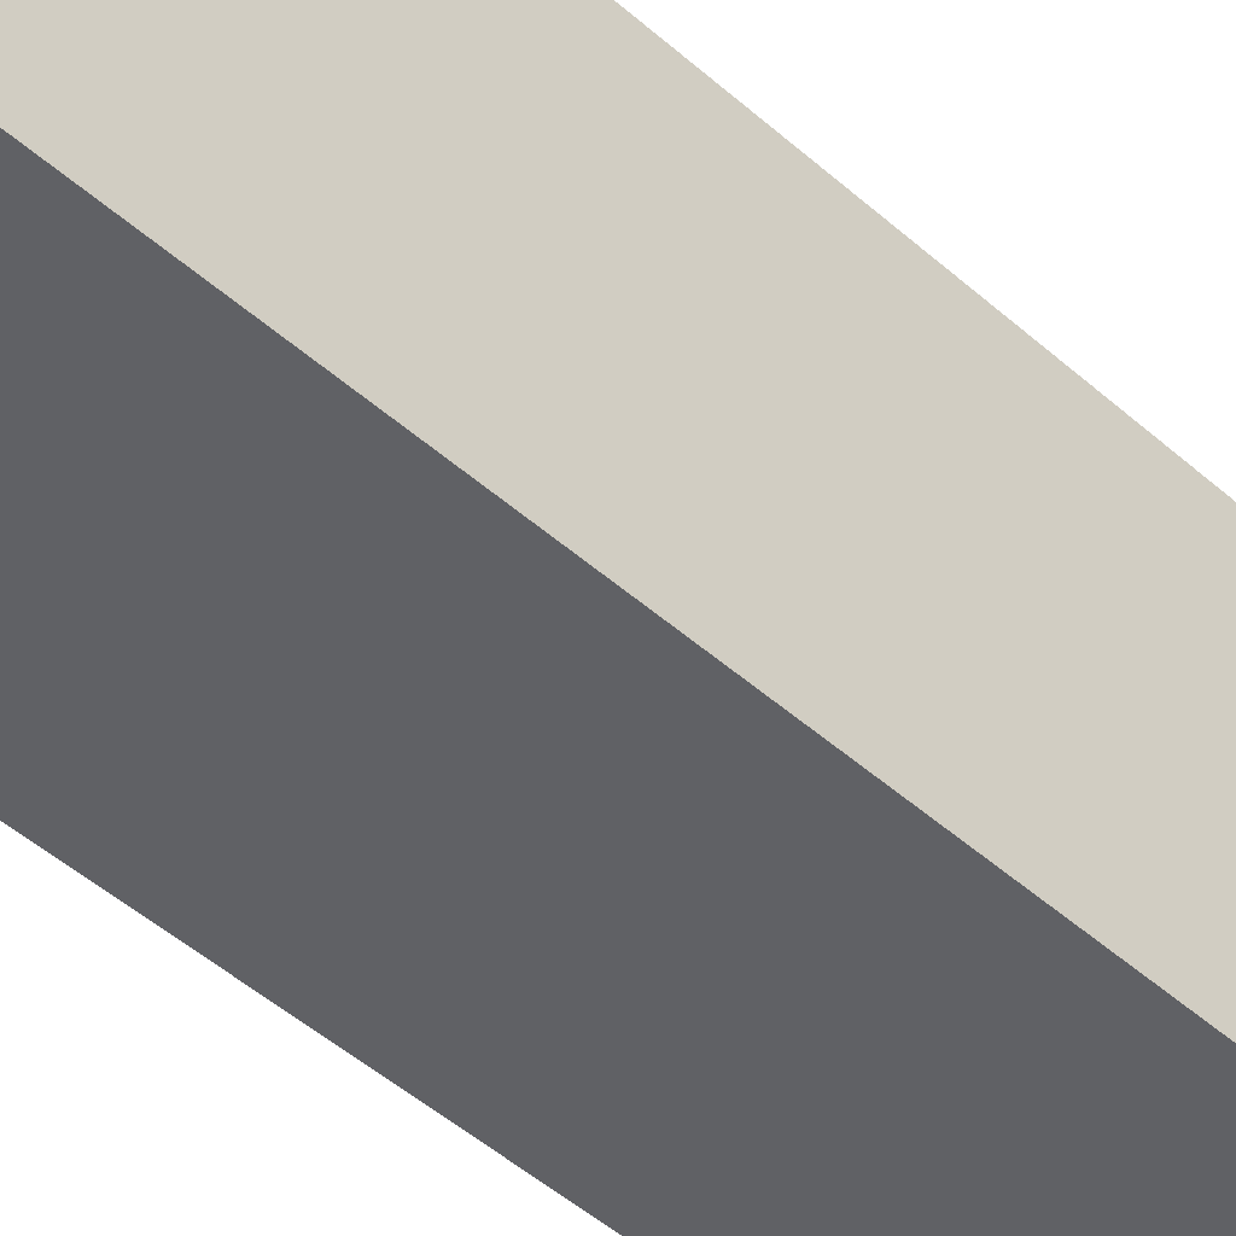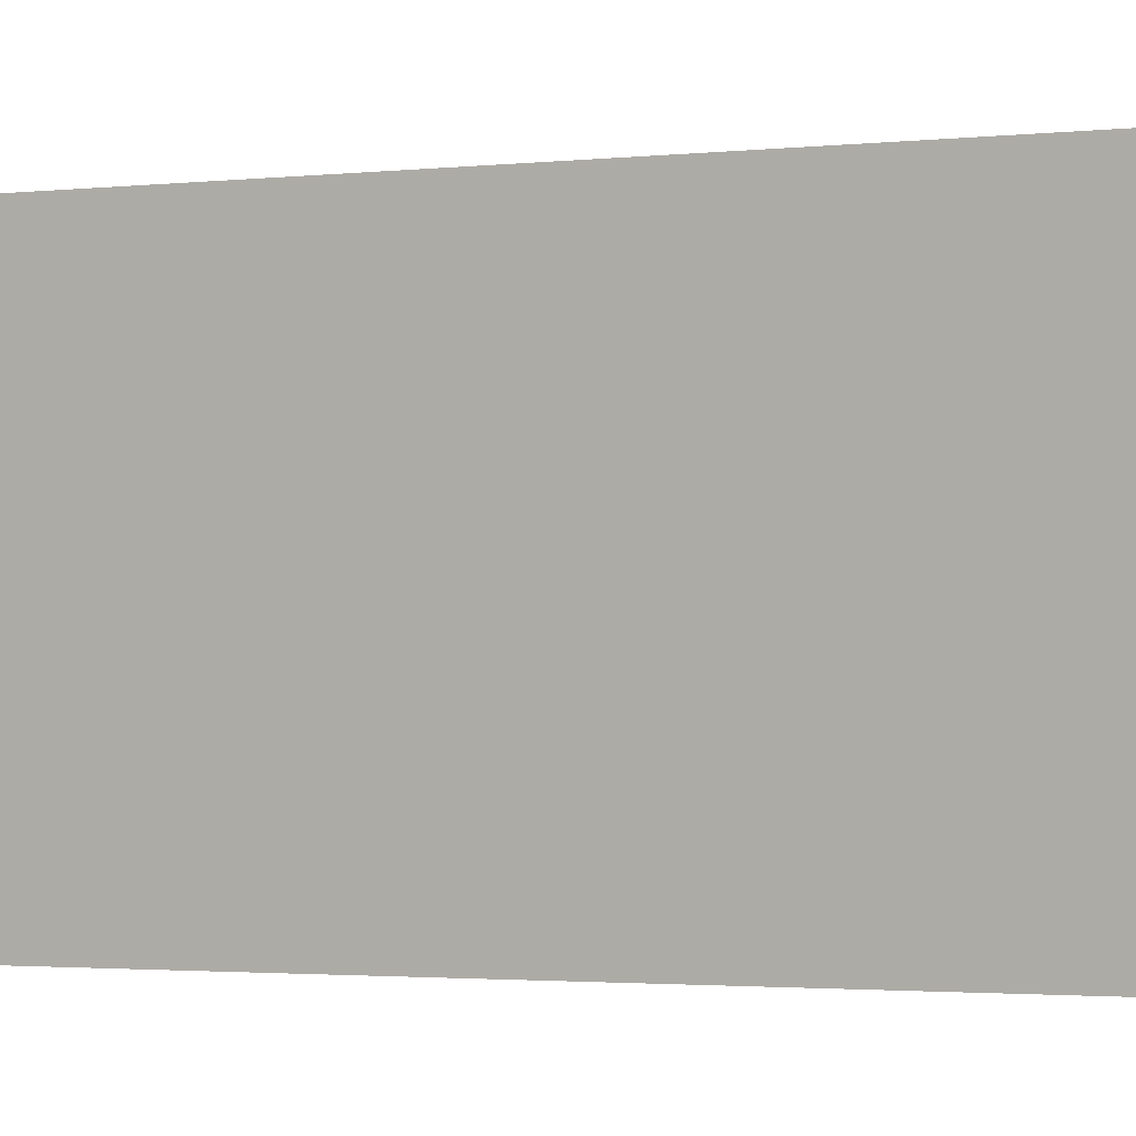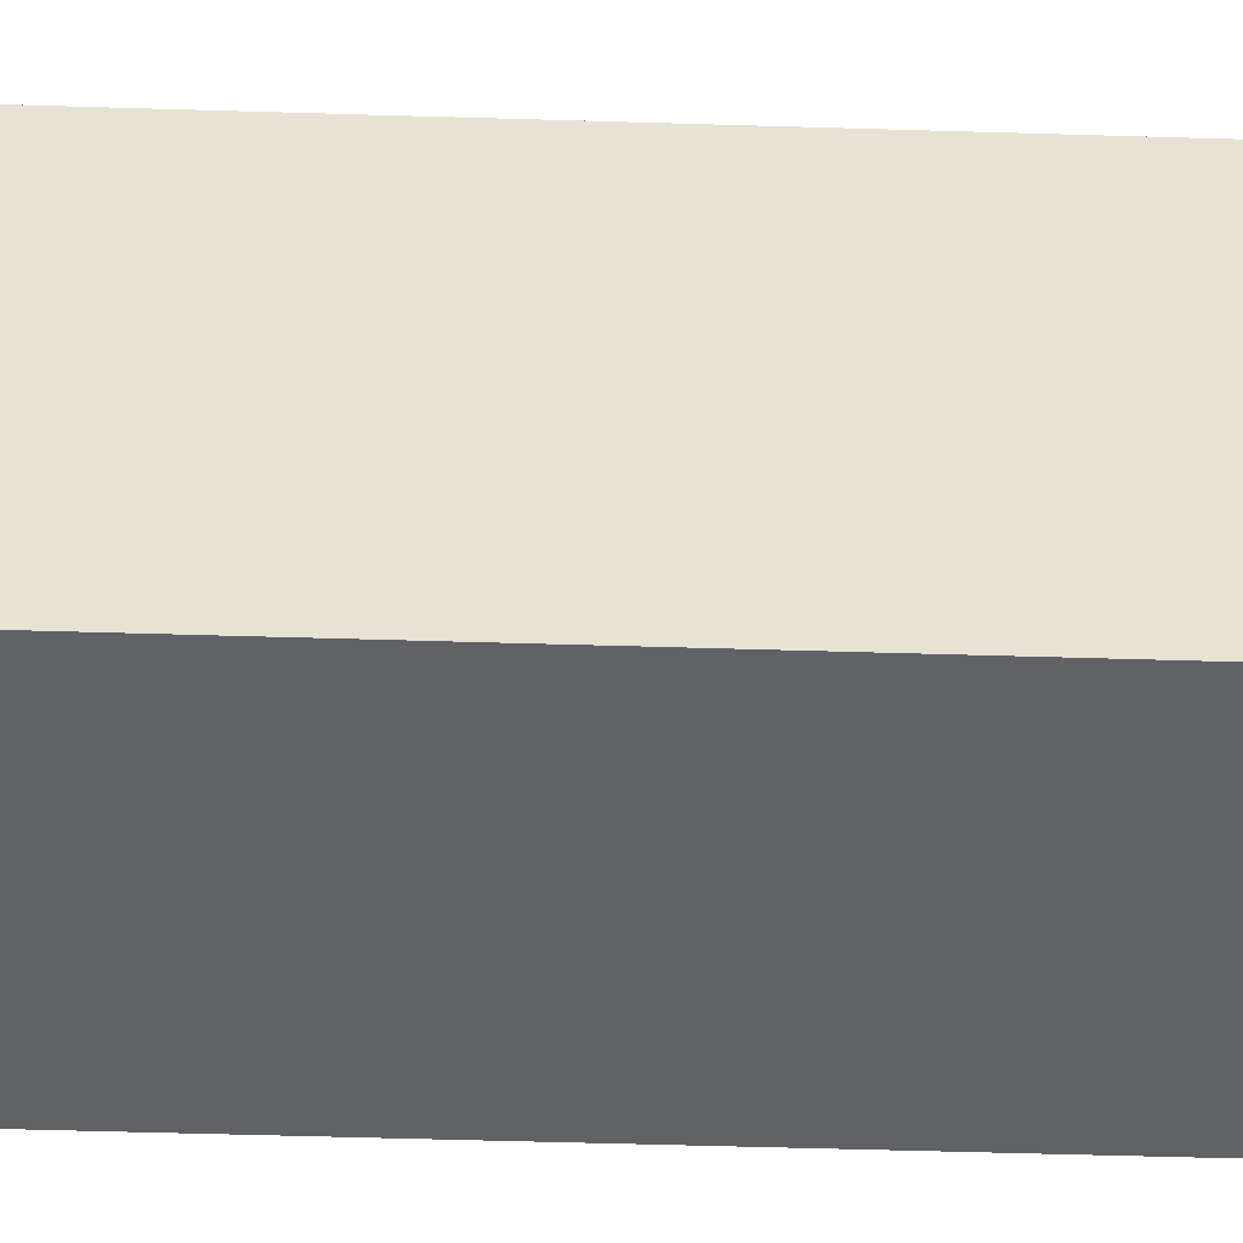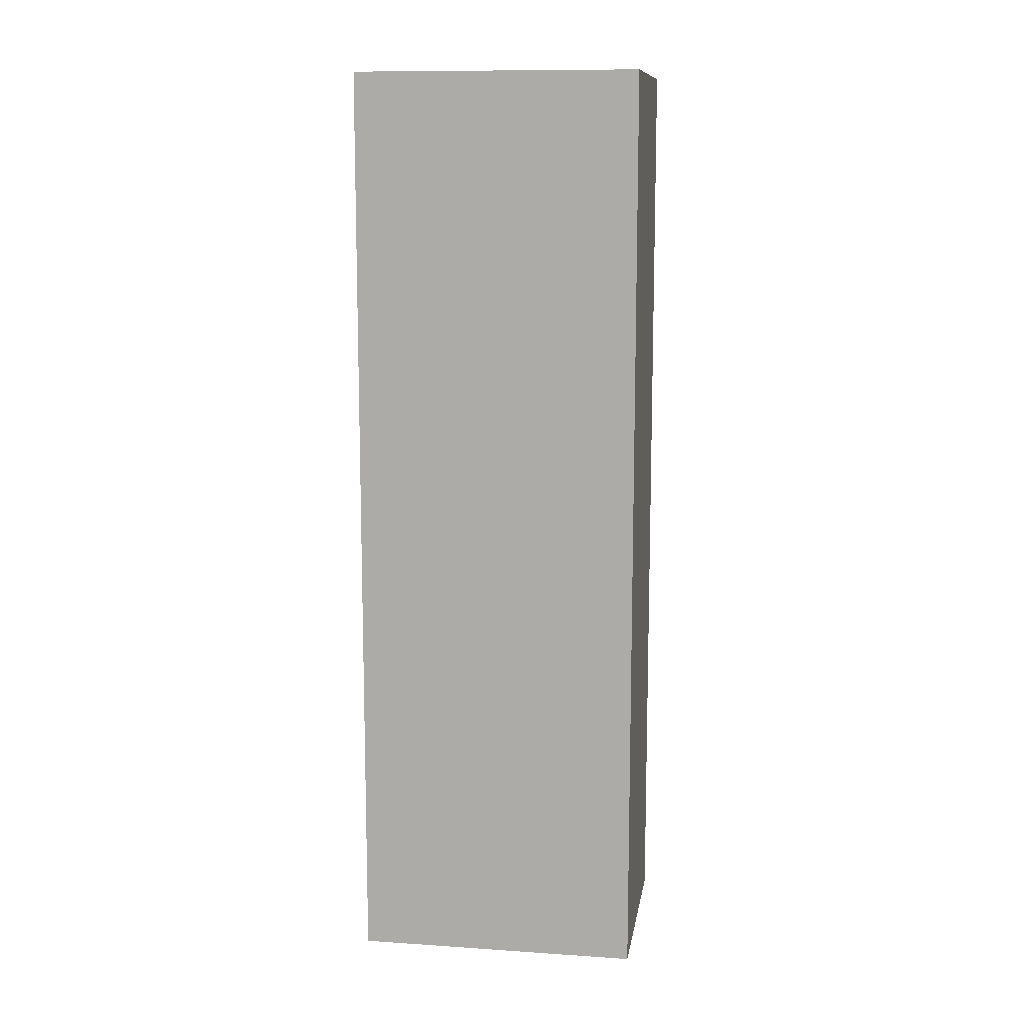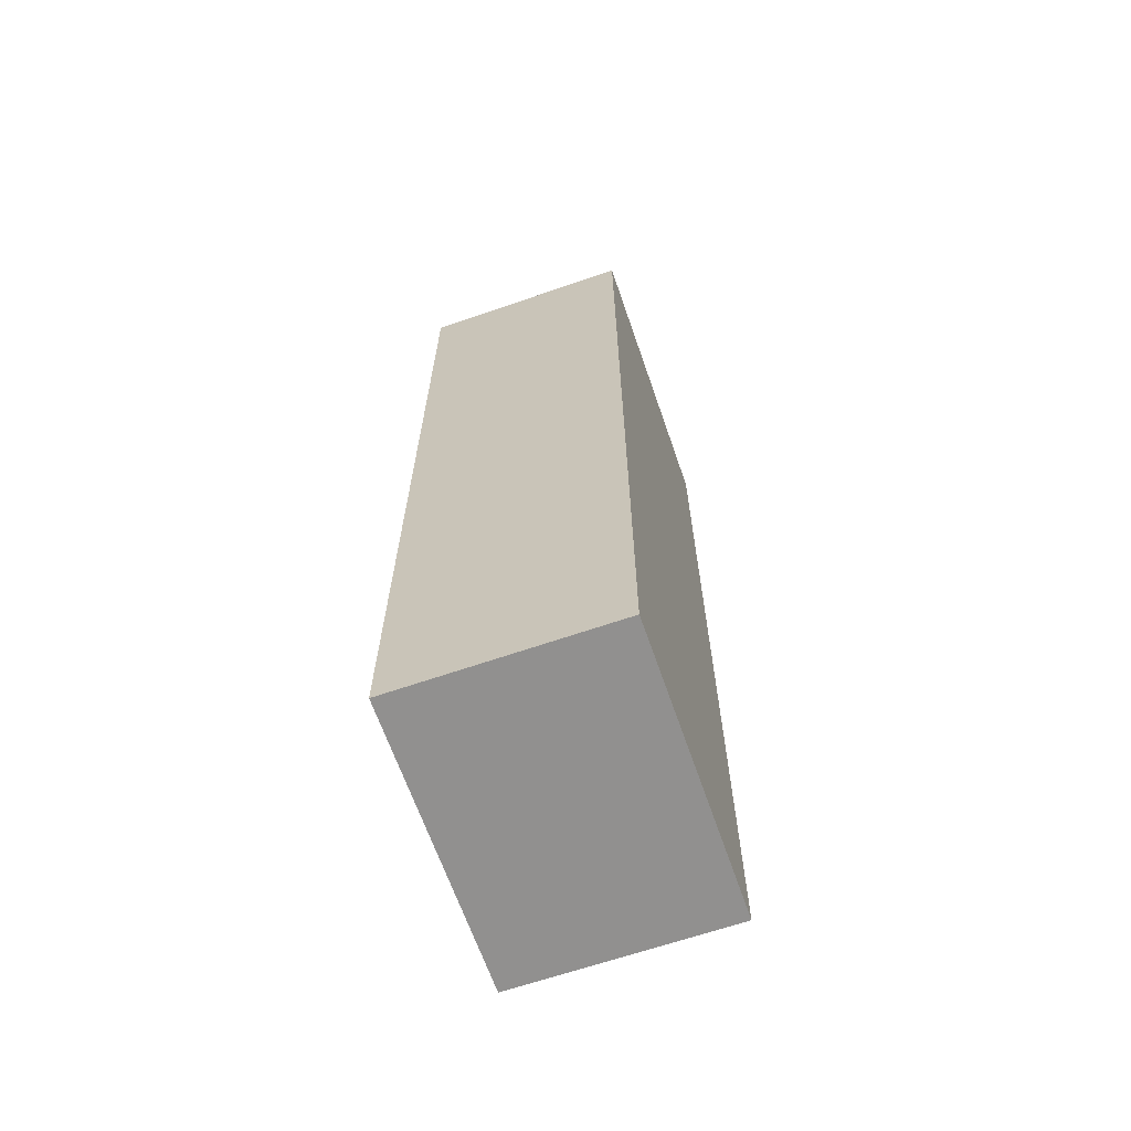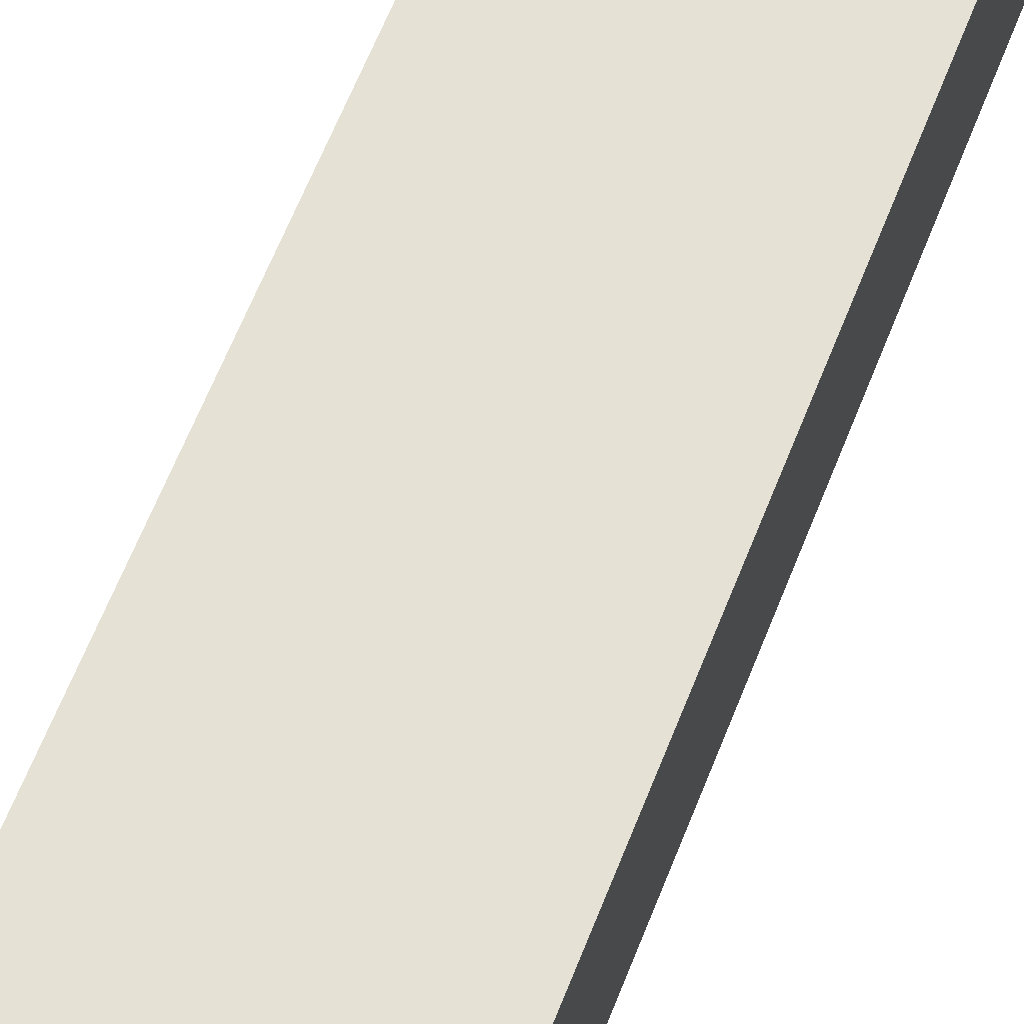
<metadata>
{"format":"obj","ext":"obj","renderer":"f3d","projection":"perspective","resolution":1024,"background":"white","views":[{"elev":-49.1,"azim":45.7,"up":"+Y"},{"elev":-1.6,"azim":118.5,"up":"+Y"},{"elev":-48.2,"azim":-92.0,"up":"+Y"},{"elev":11.2,"azim":96.7,"up":"+Z"},{"elev":-65.7,"azim":16.6,"up":"+Z"},{"elev":64.8,"azim":21.7,"up":"+Y"}]}
</metadata>
<code>
o Left
v 0.1332 0.2477 -0.3281
v 0.3206 0.2395 -0.3281
v 0.3206 0.2395 0.4844
v 0.1332 0.2477 0.4844
v 0.1441 0.4975 -0.3281
v 0.1441 0.4975 0.4844
v 0.3315 0.4893 -0.3281
v 0.3315 0.4893 0.4844
f 1 2 3 4
f 5 1 4 6
f 7 5 6 8
f 2 7 8 3
f 8 6 4 3
f 2 1 5 7

</code>
